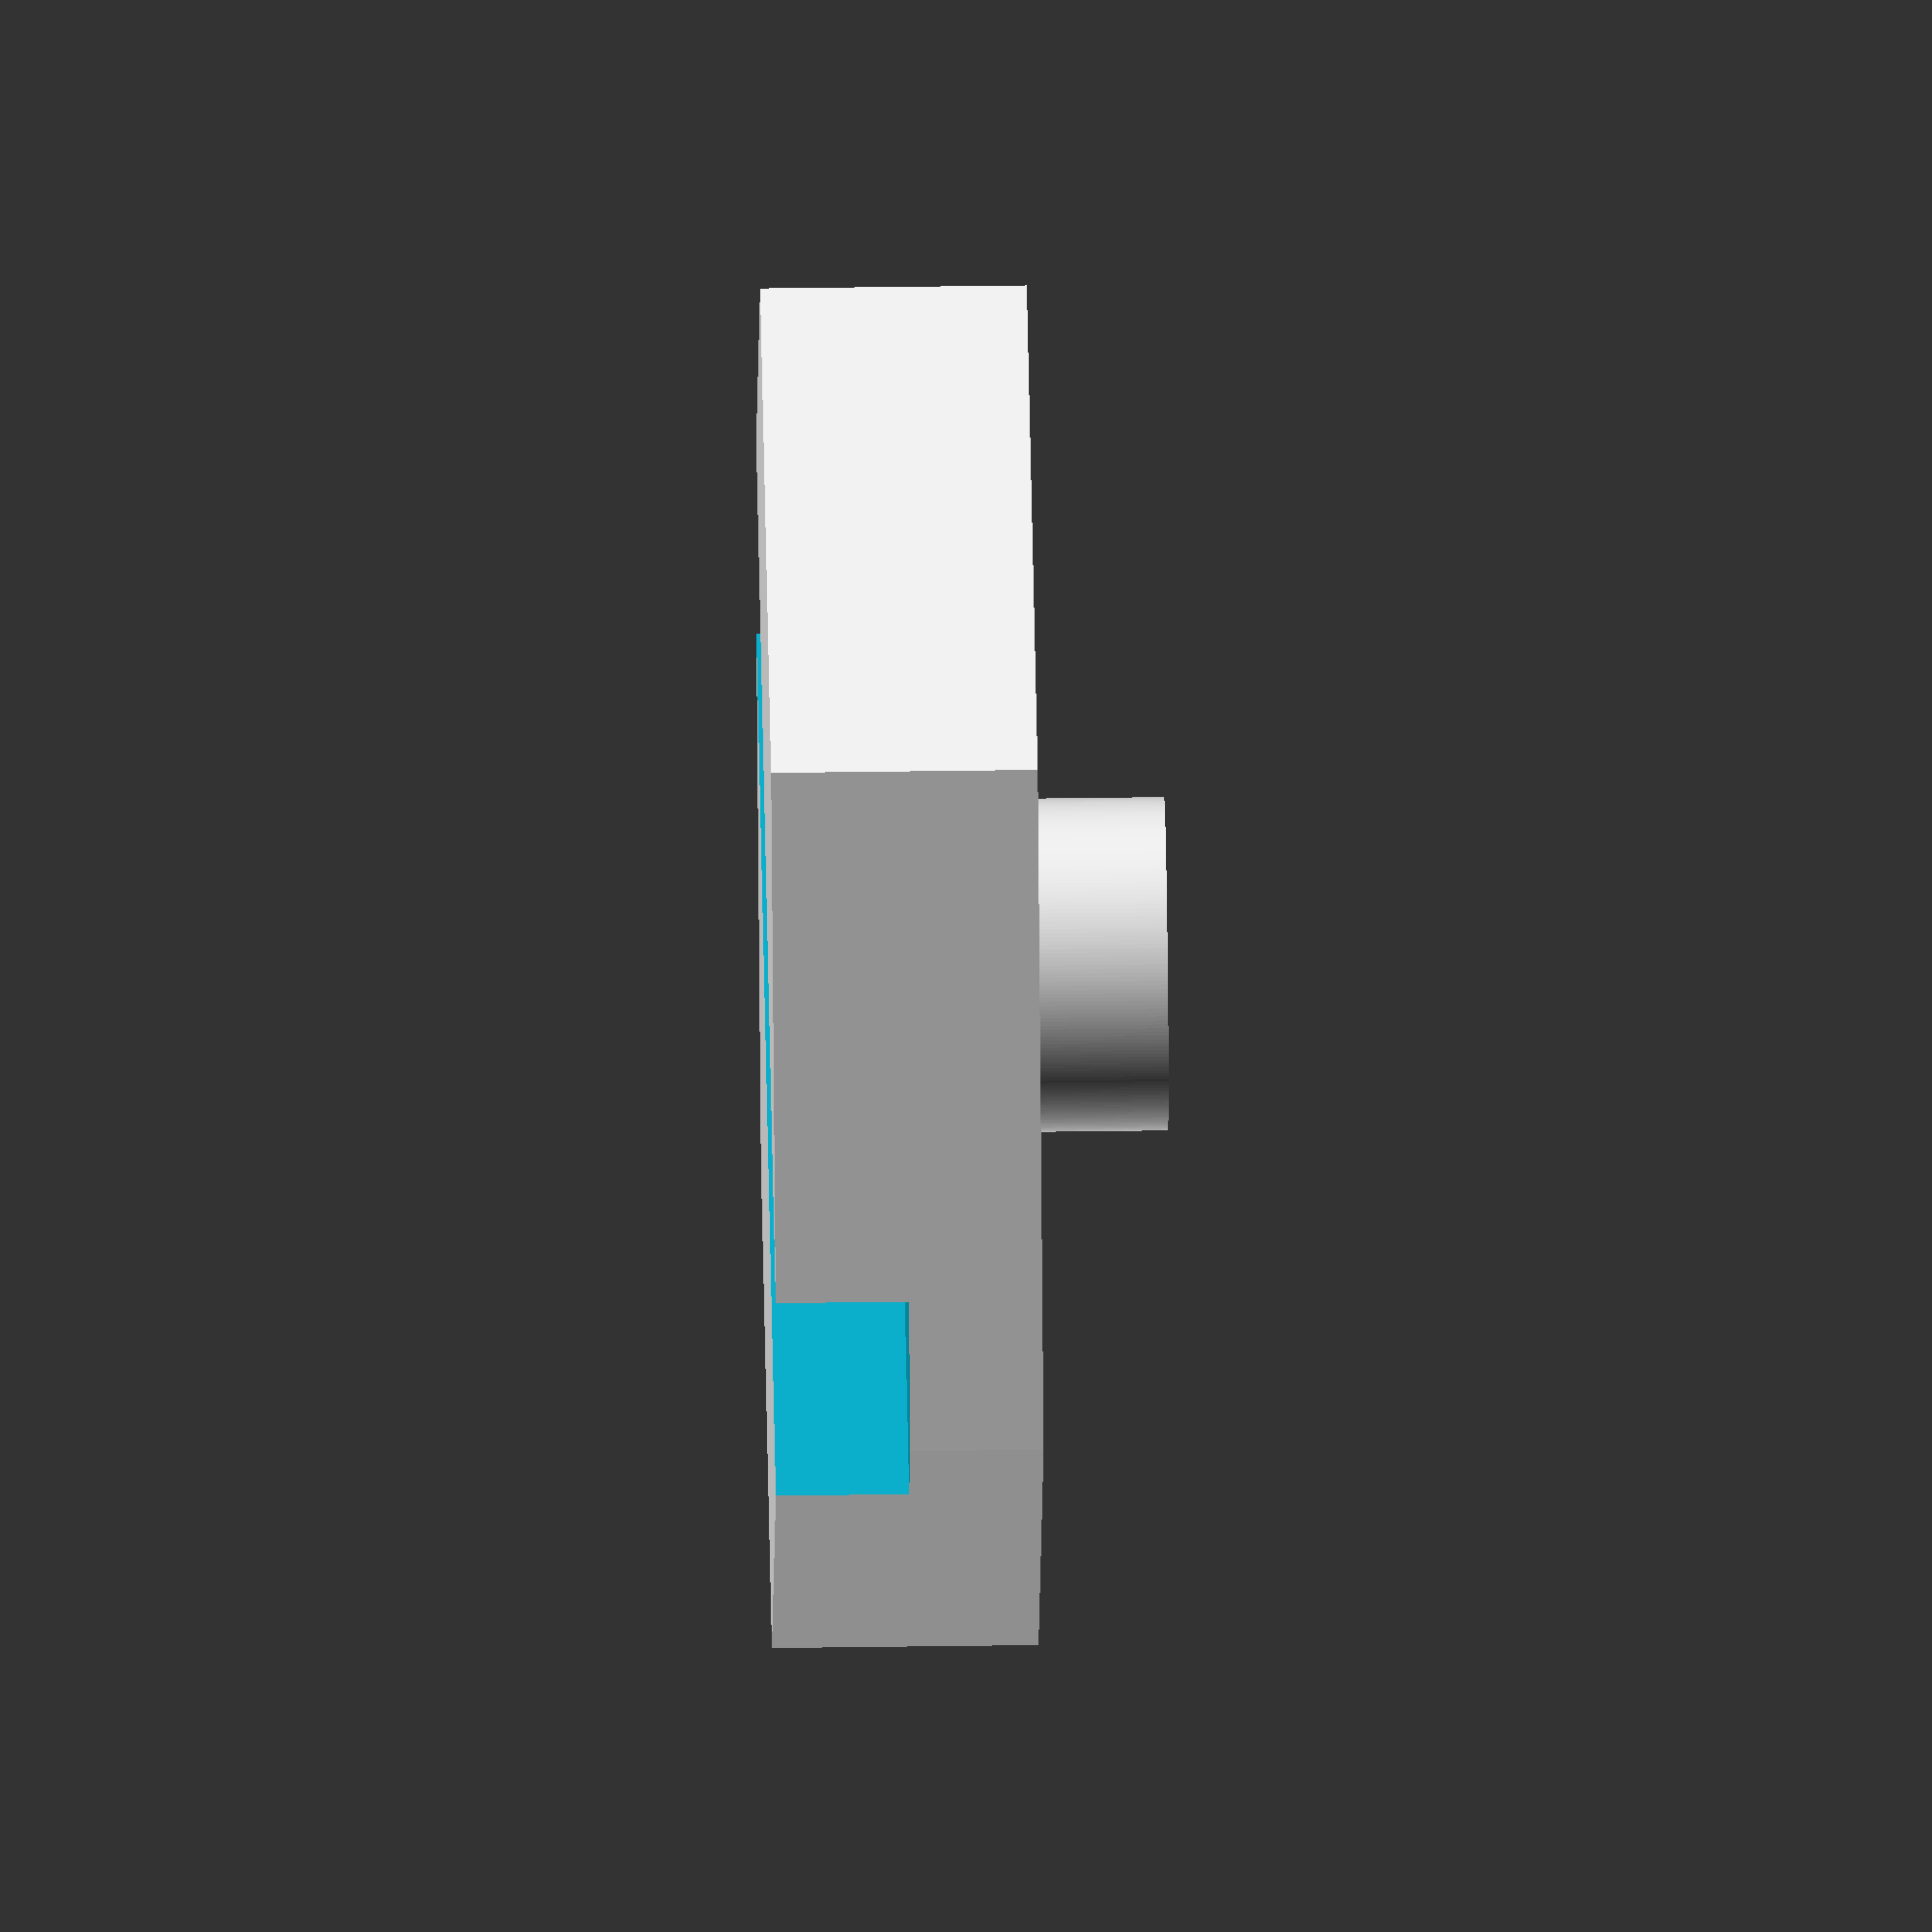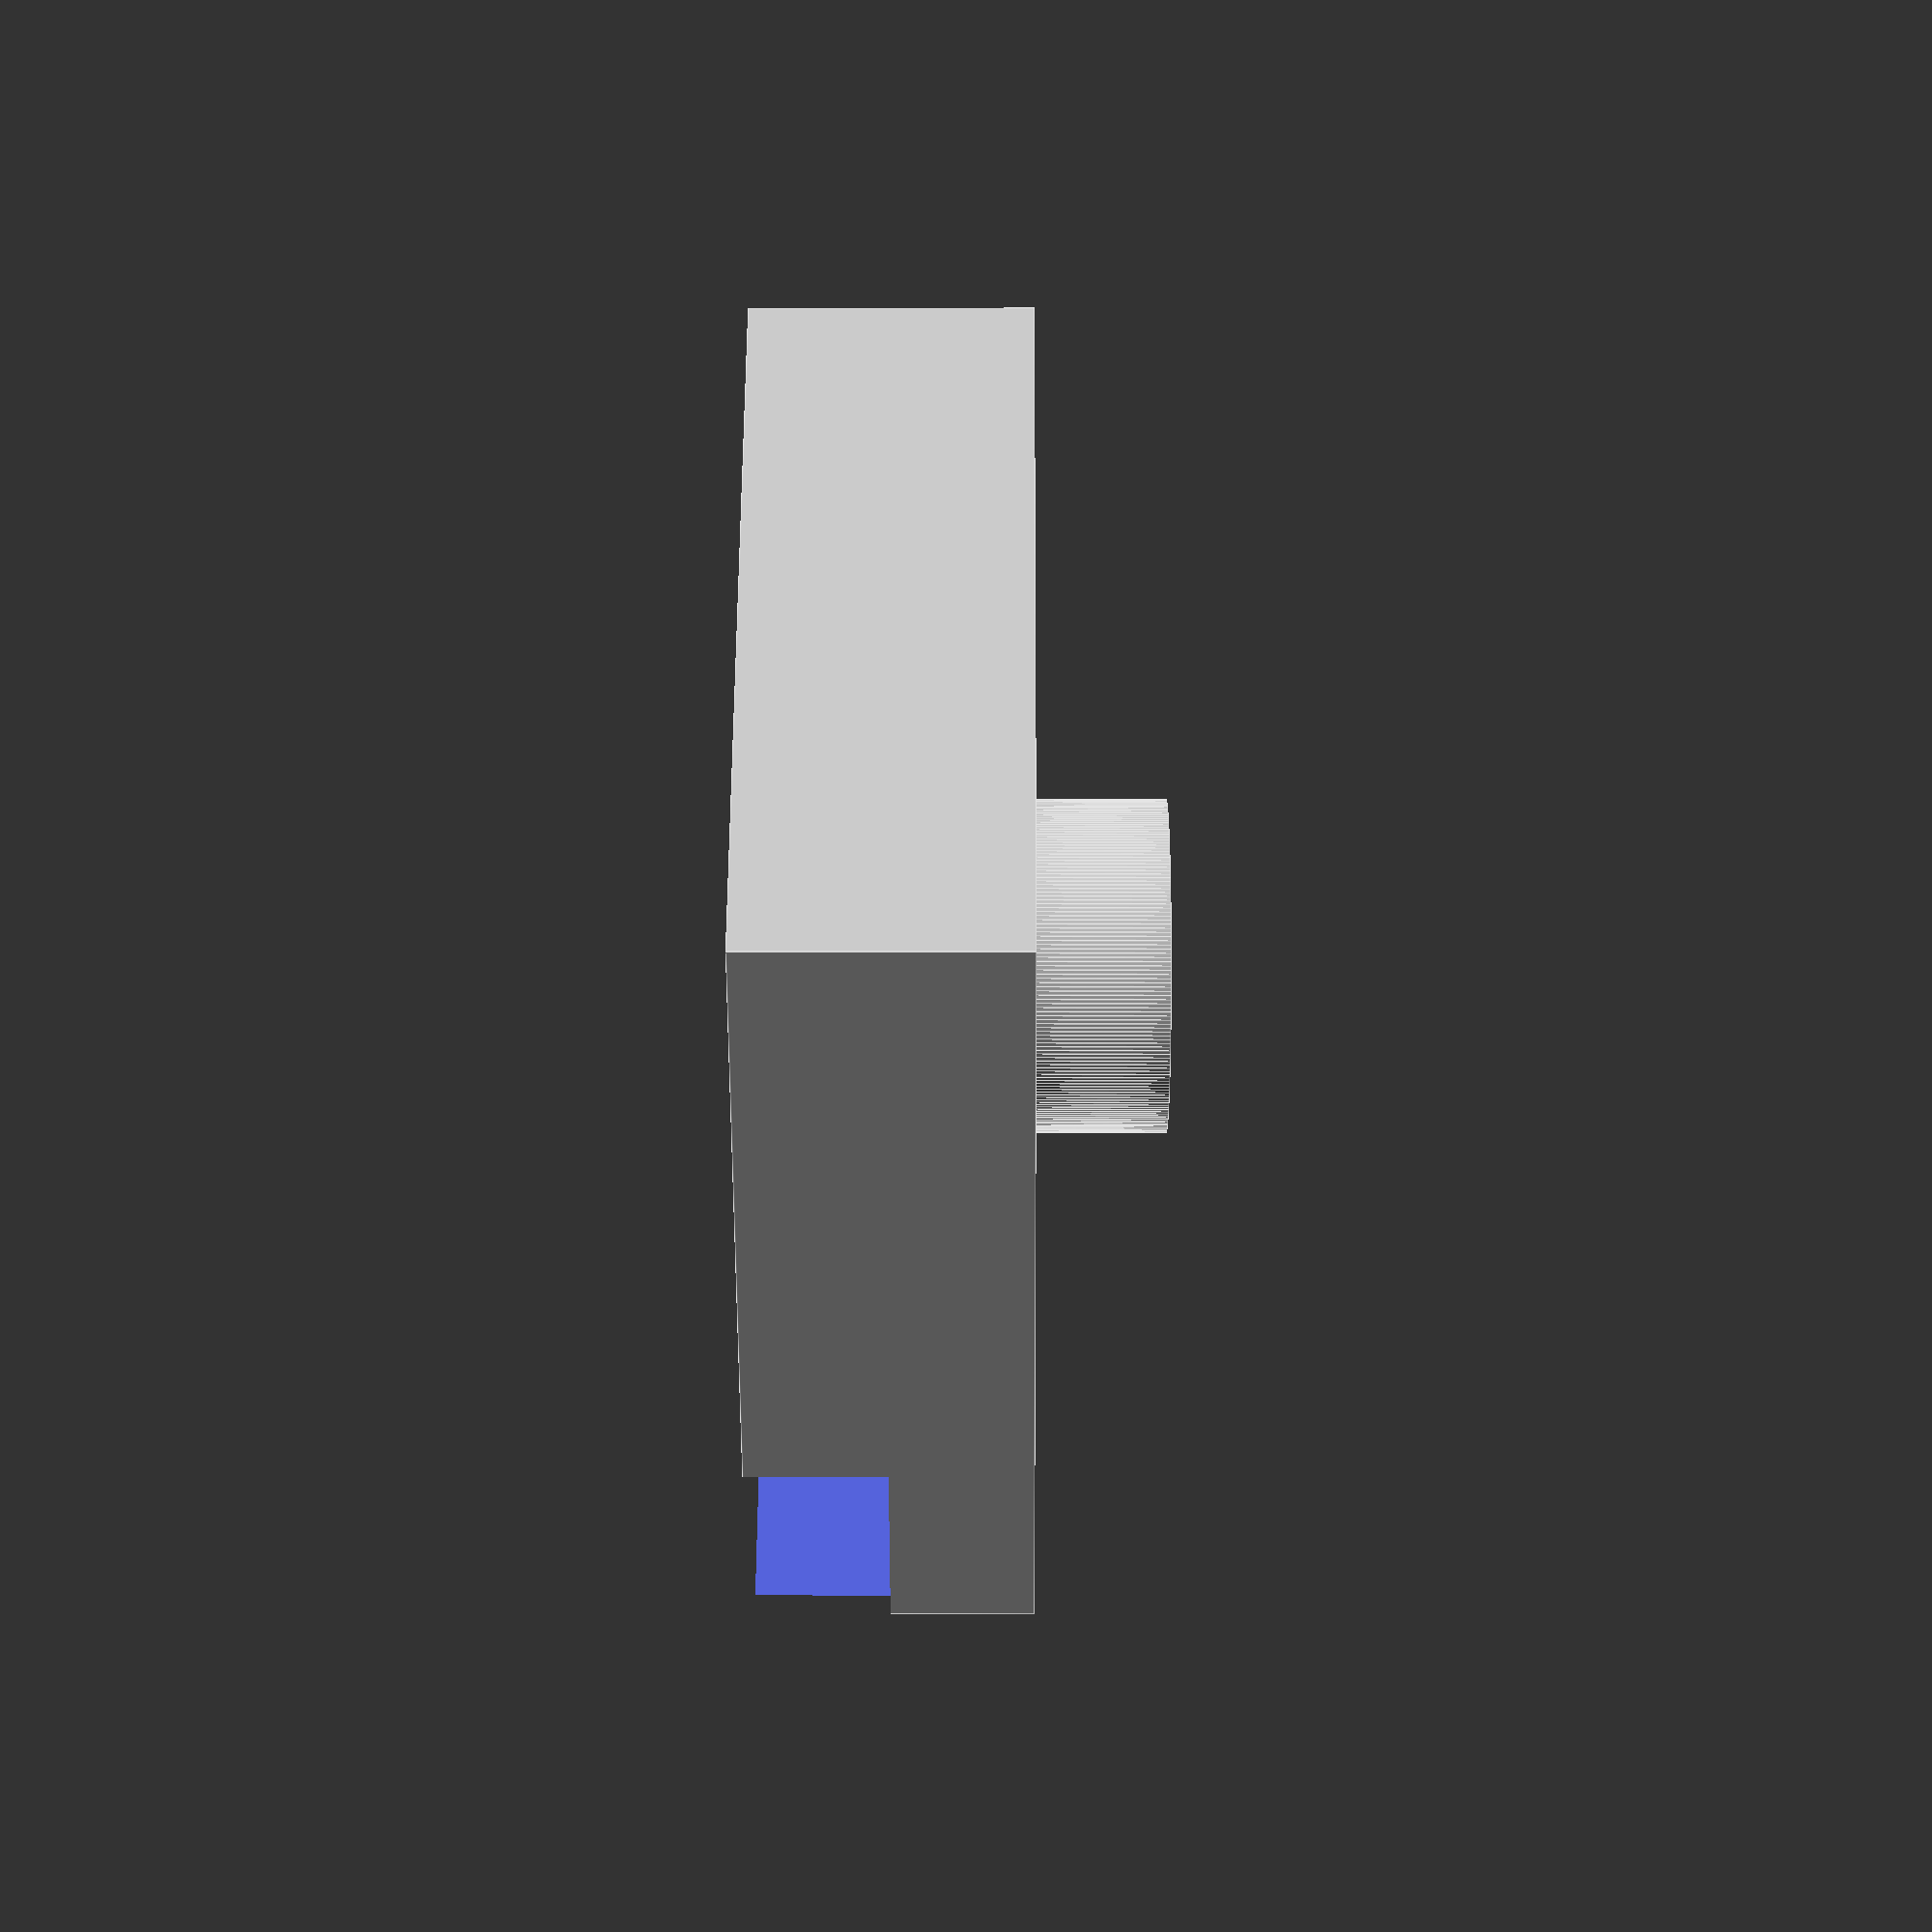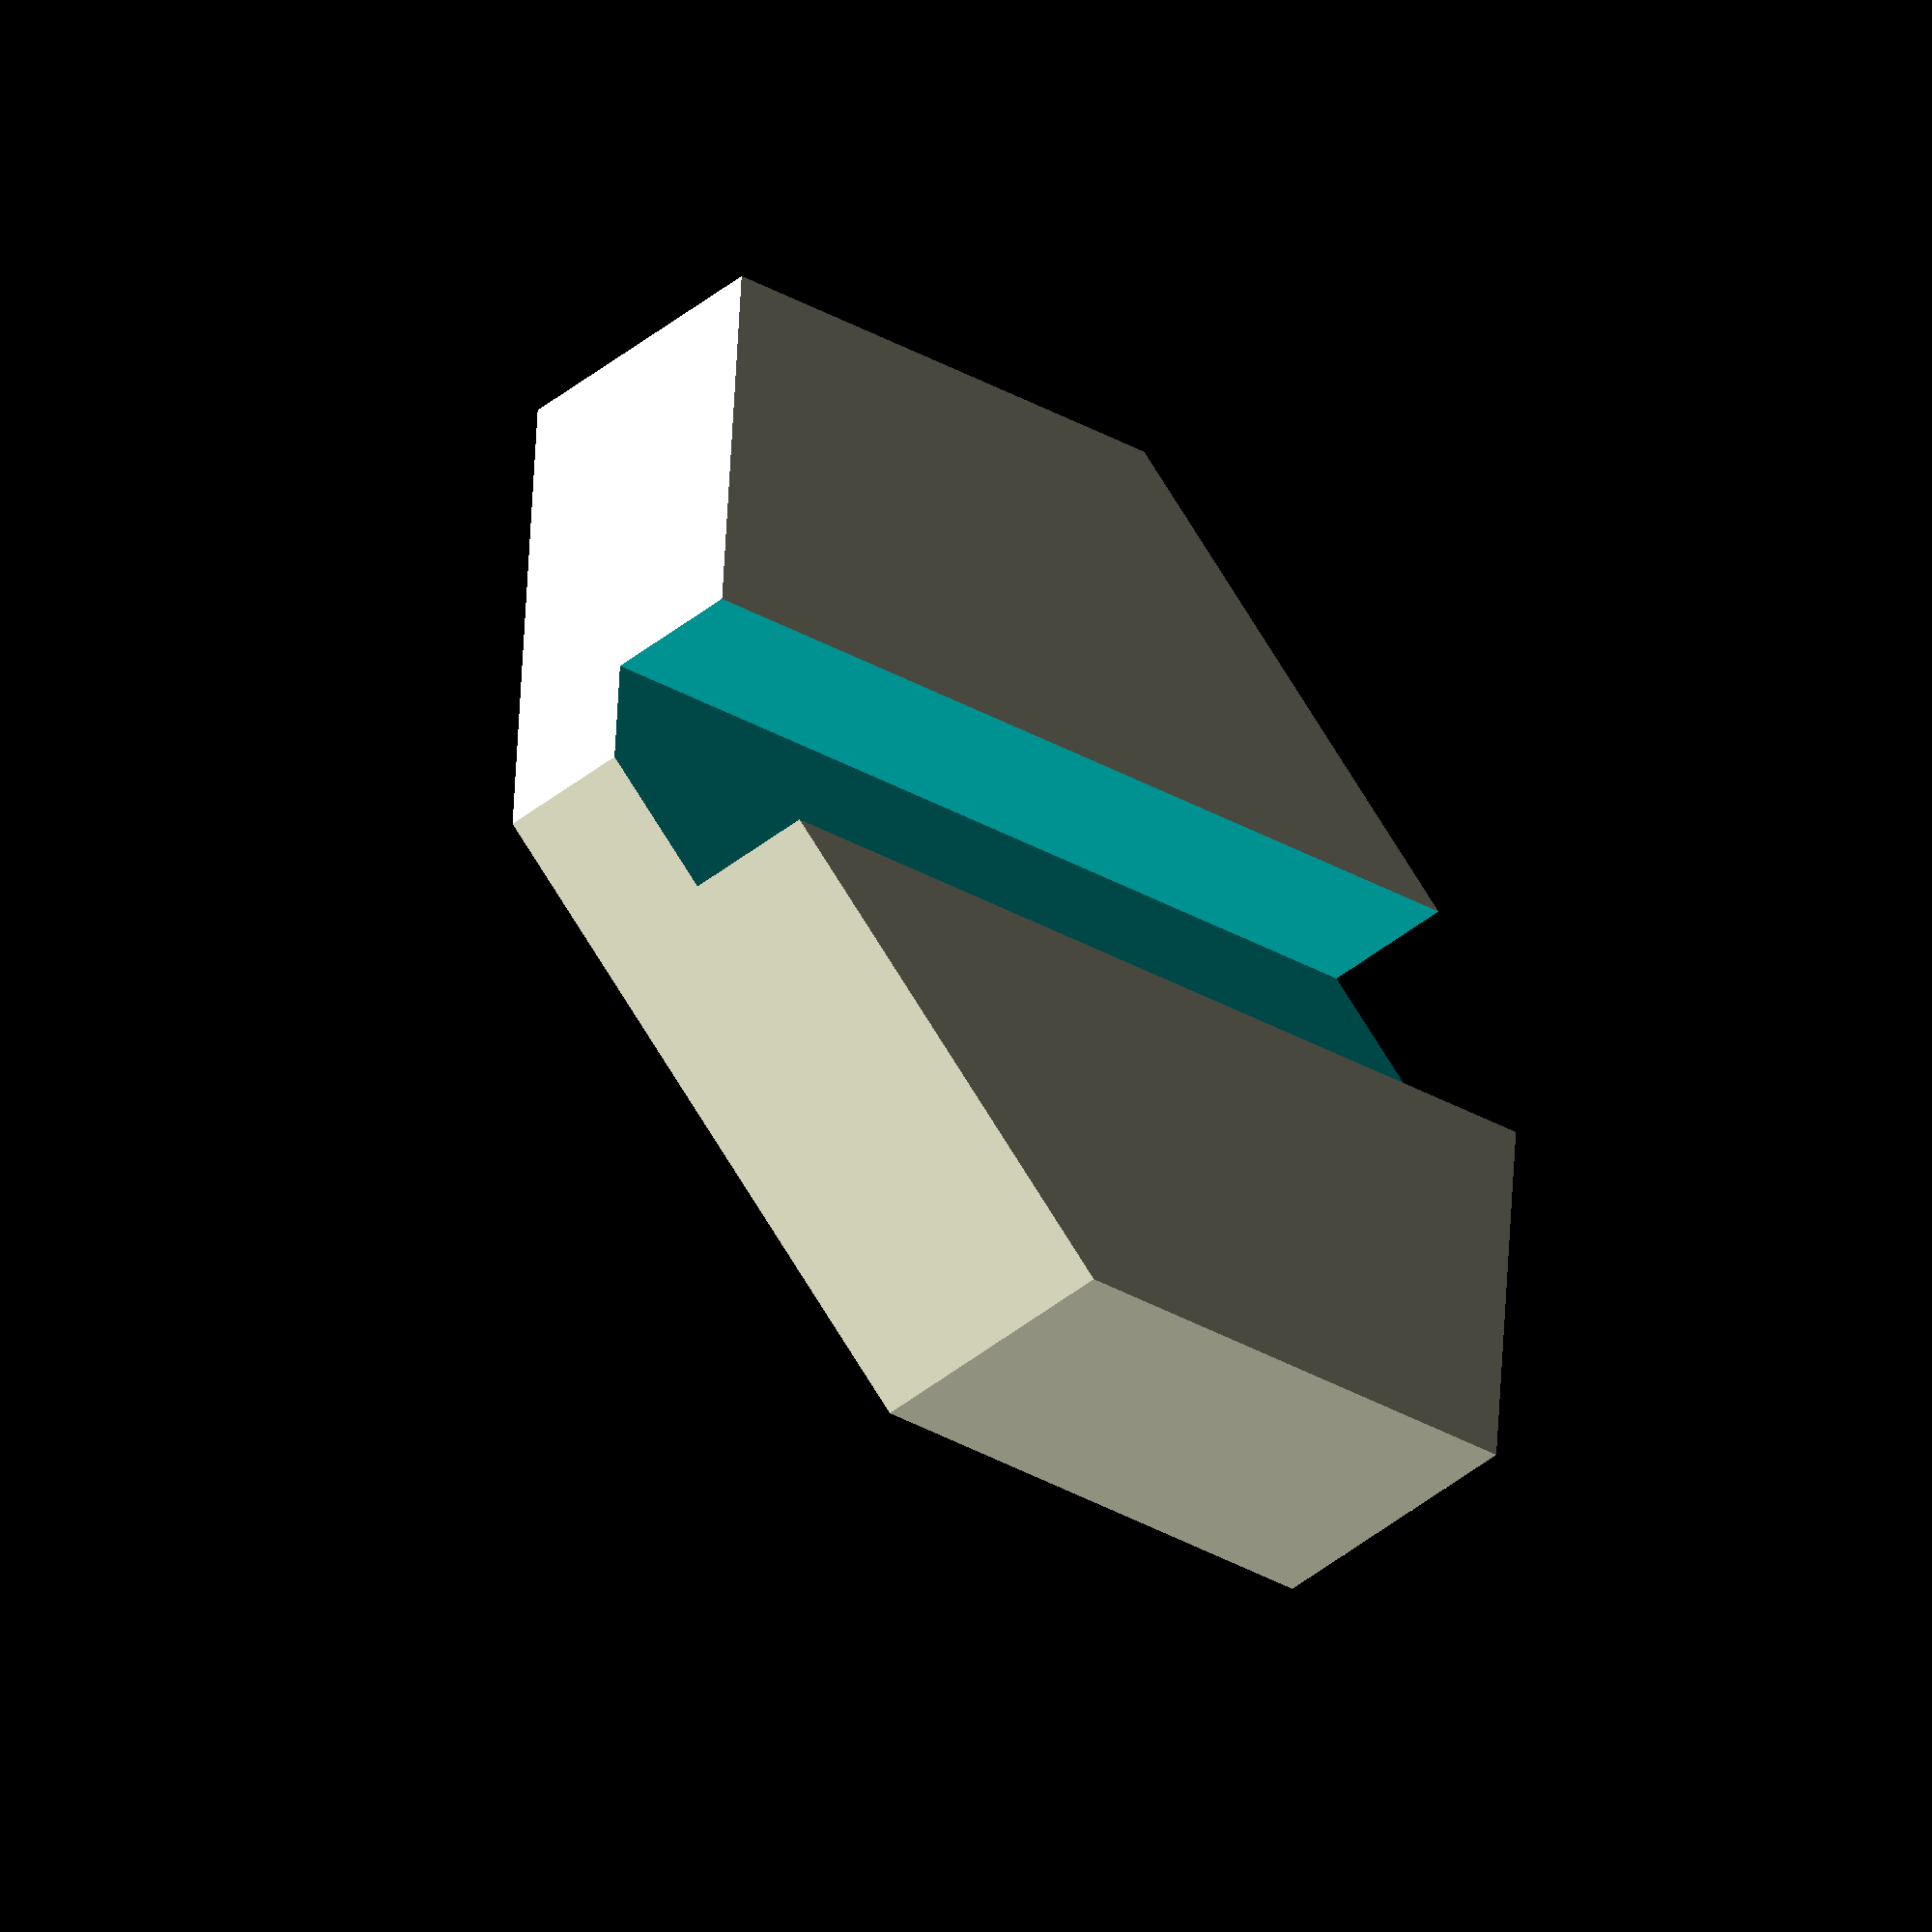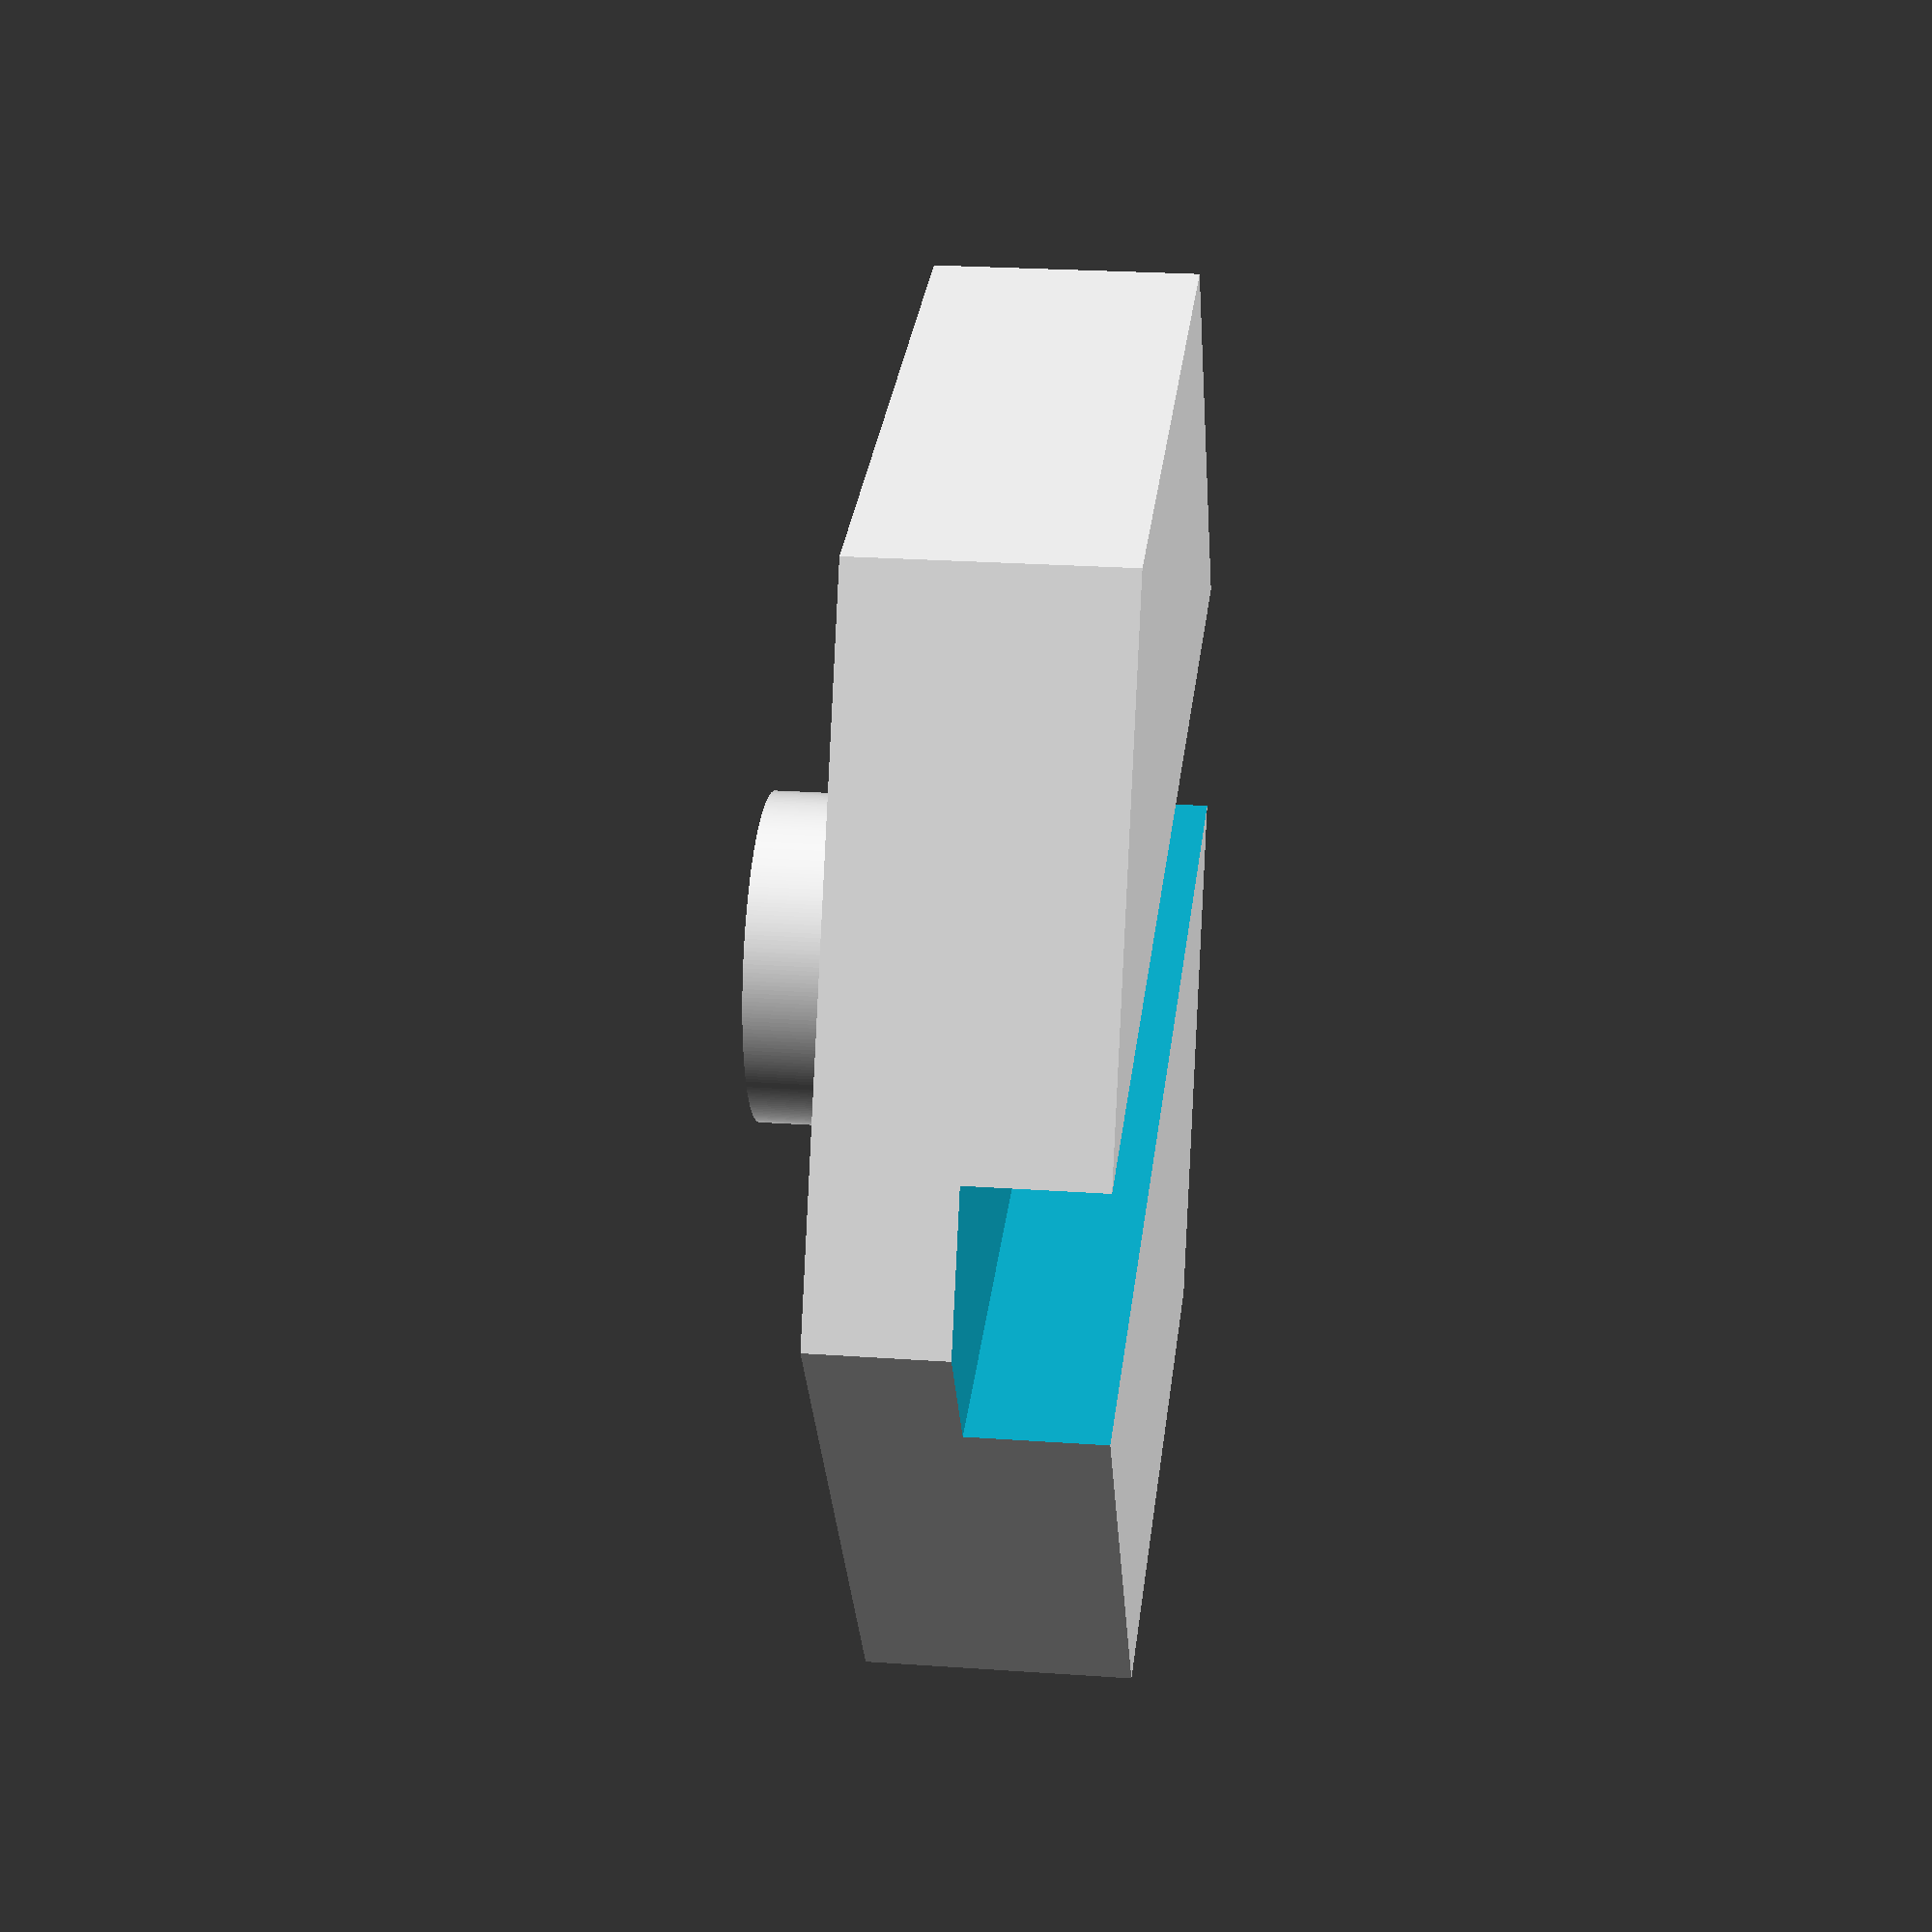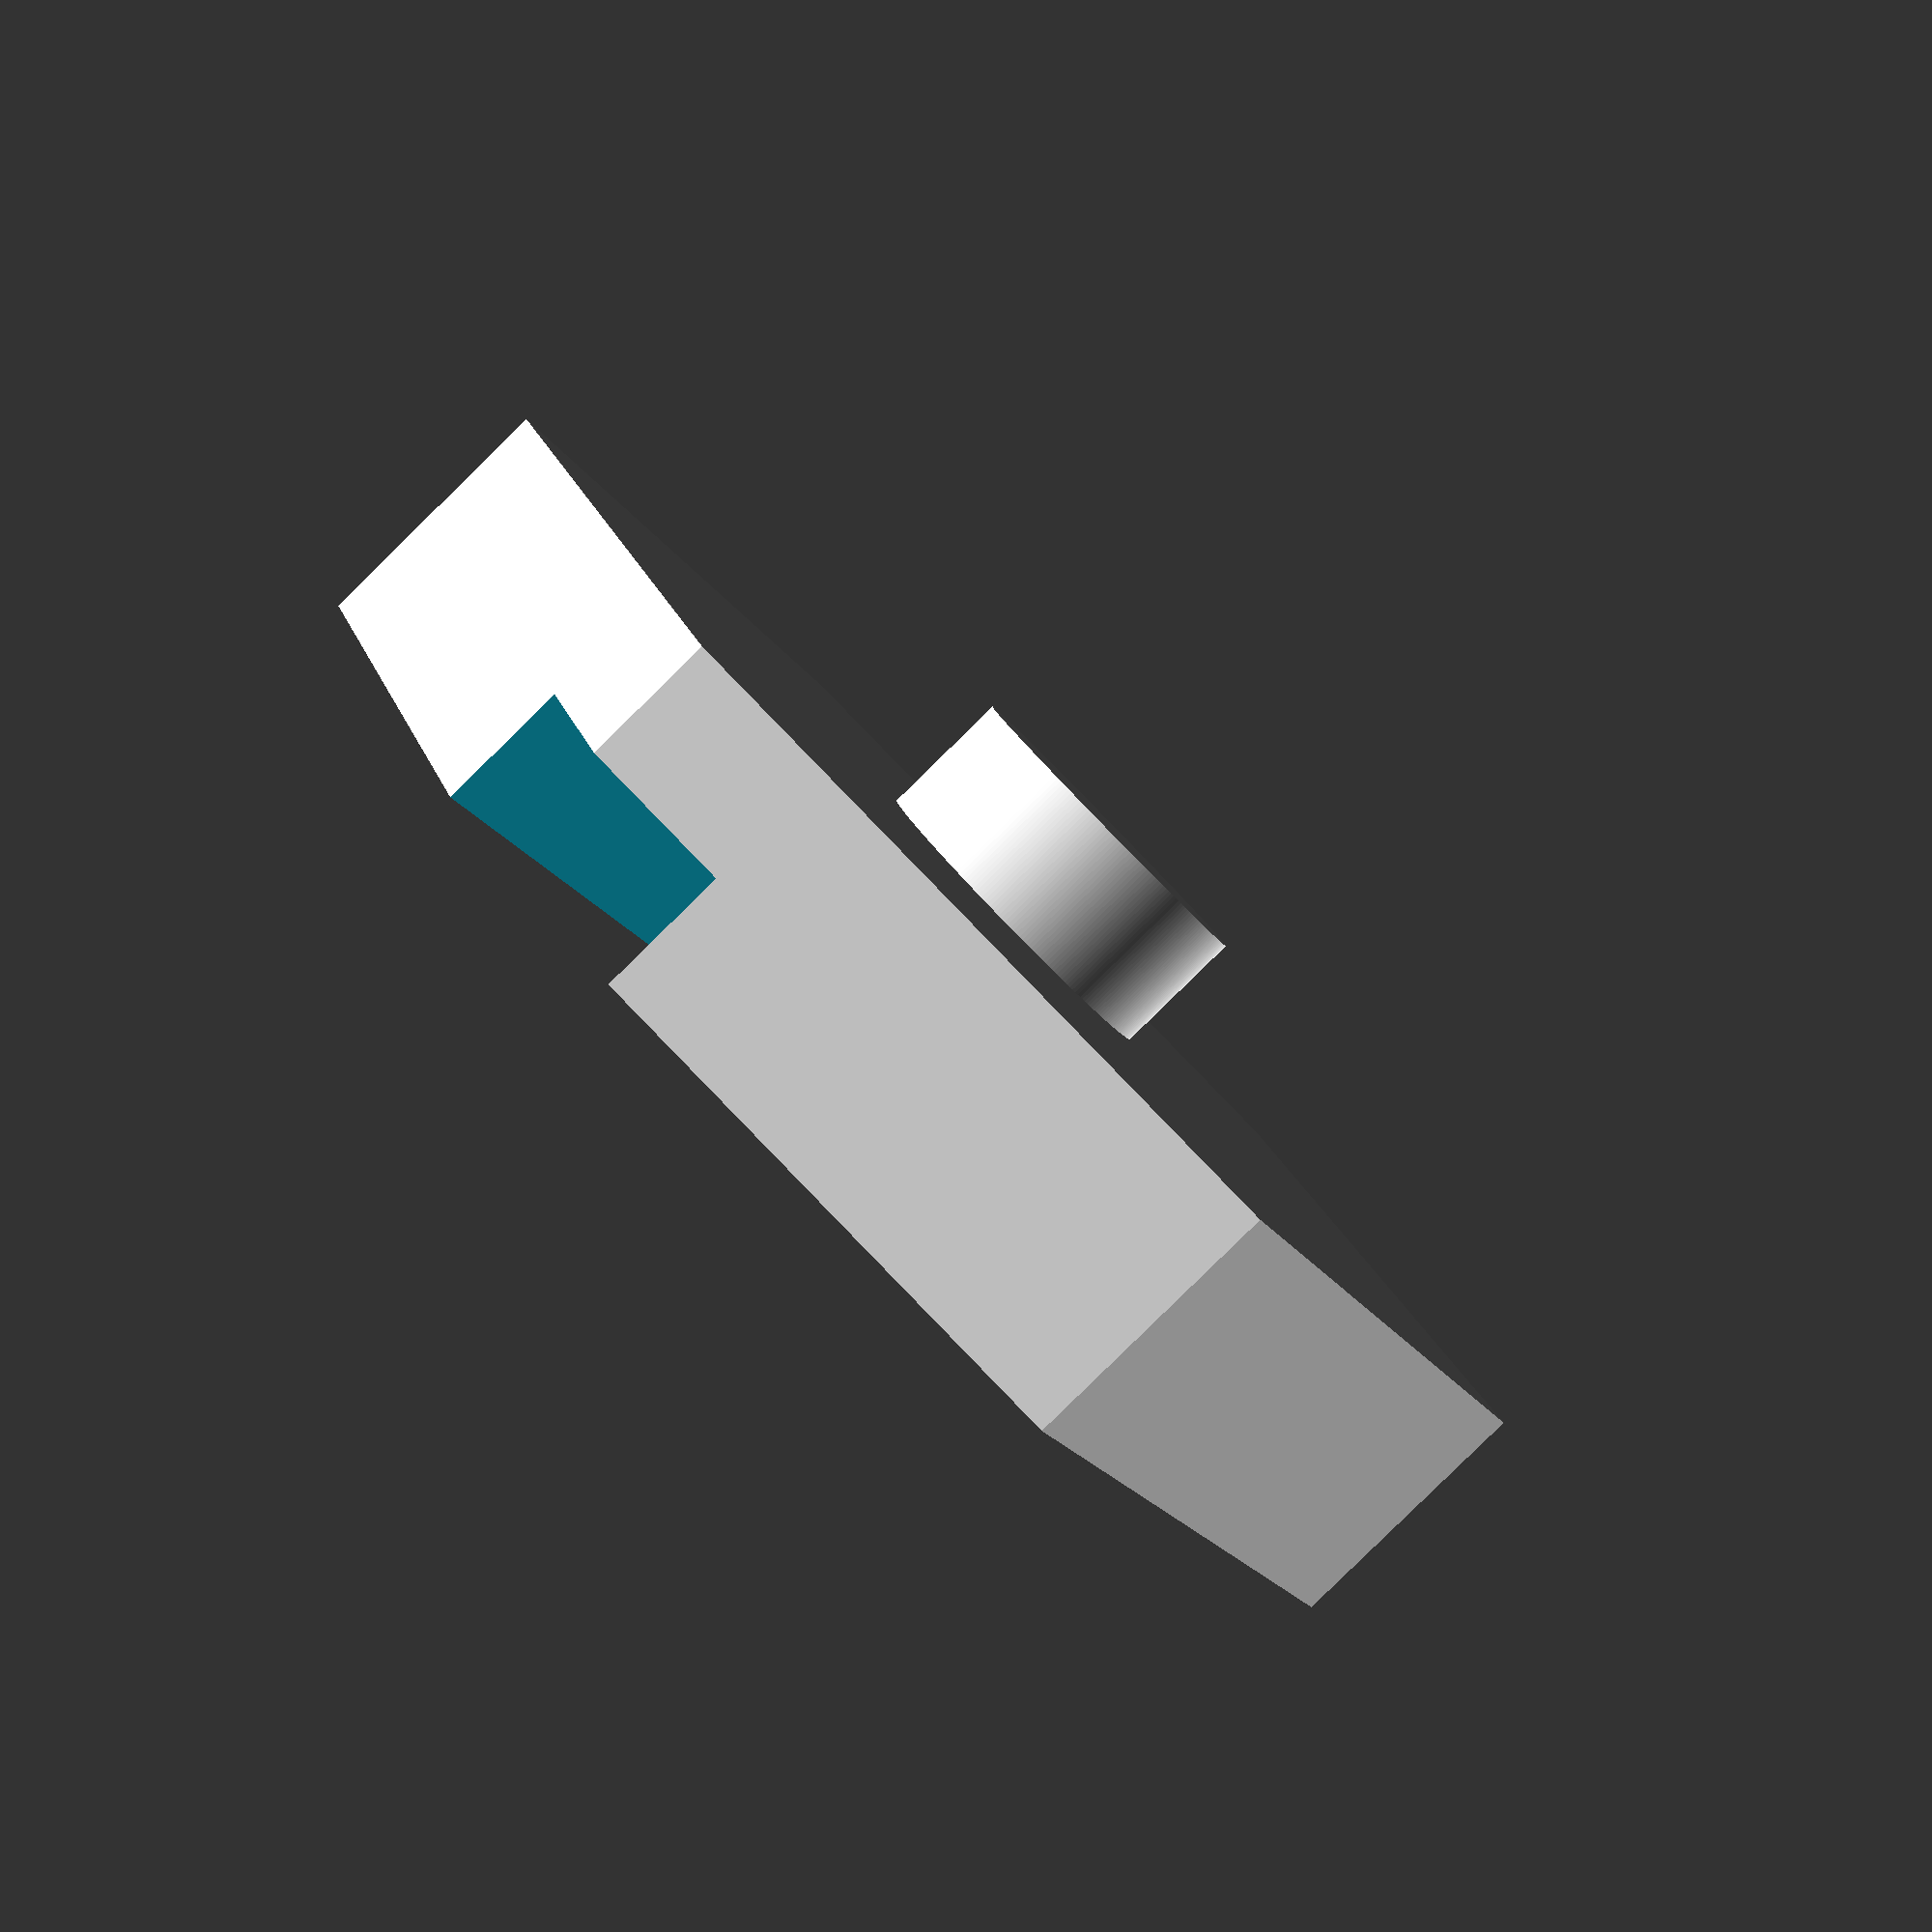
<openscad>


difference() {
	union() {
		cylinder($fn = 6, center = true, h = 8, r = 21);
		translate(v = [0, 0, -6.0000000000]) {
			cylinder($fn = 256, center = true, h = 4, r = 5);
		}
	}
	rotate(a = [0, 0, [0, 0, 150]]) {
		translate(v = [0, 0, 4.0000000000]) {
			cube(center = true, size = [63, 8, 8]);
		}
	}
}
/***********************************************
*********      SolidPython code:      **********
************************************************
 
__author__ = 'Mark Weinreuter'

from solid.utils import *

from config import *

mirror_thickness = 8

c = cylinder(block_r_mm, h=block_base_h_mm, center=True, segments=6)
c1 = cylinder(block_hole_r_mm, h=block_hole_h_mm, center=True, segments=256)

cut = cube([block_r_mm * 3, mirror_thickness, block_base_h_mm], center=True)

rotz = lambda z: rotate([0, 0, z])

cut = rotz([0, 0, 90 + 60])(up(block_base_h_mm / 2)(cut))

# holes_rots = (60, 60 + 180, 60 + 90, (60 + 90 + 180))
# holes = []
# for rot in holes_rots:
#    holes.append(
#        up(block_base_h_mm / 2)(rotate([0, 0, rot])(left(connector_dist_mm)(cylinder(connector_r_mm, h=block_base_h_mm, center=True, segments=256)))))


cable_hole = cylinder(cable_r_mm, h=block_base_h_mm * 10, center=True)
base = c + down((block_base_h_mm + block_hole_h_mm) / 2)(c1)
# base -= cable_hole
# for h in holes:
#    base -= h

turret_w = 30
turret_height = 50
turret_th = 10
t = cube([turret_w, turret_w, turret_height], center=True)
t_cutout = cube([turret_w - 2 * turret_th, turret_w, turret_height], center=True)
t -= translate([0, turret_th, -turret_th])(t_cutout)

base -= cut

scad_render_to_file(t, "scad/block_turret.scad")
scad_render_to_file(base, "scad/block_base.scad")
 
 
************************************************/

</openscad>
<views>
elev=133.9 azim=177.7 roll=90.9 proj=o view=solid
elev=359.5 azim=58.5 roll=90.5 proj=p view=edges
elev=231.3 azim=333.2 roll=229.9 proj=o view=wireframe
elev=155.0 azim=355.5 roll=263.5 proj=p view=solid
elev=265.0 azim=55.3 roll=45.6 proj=p view=solid
</views>
